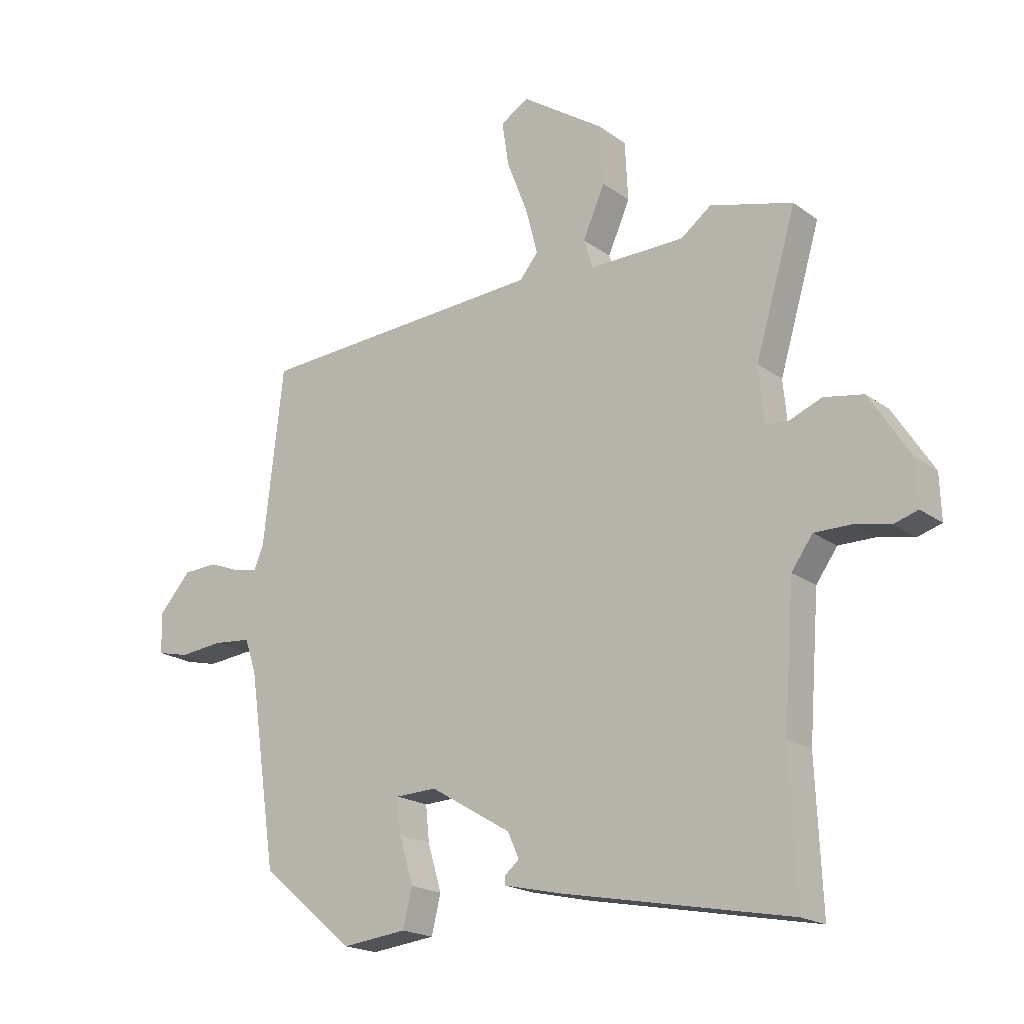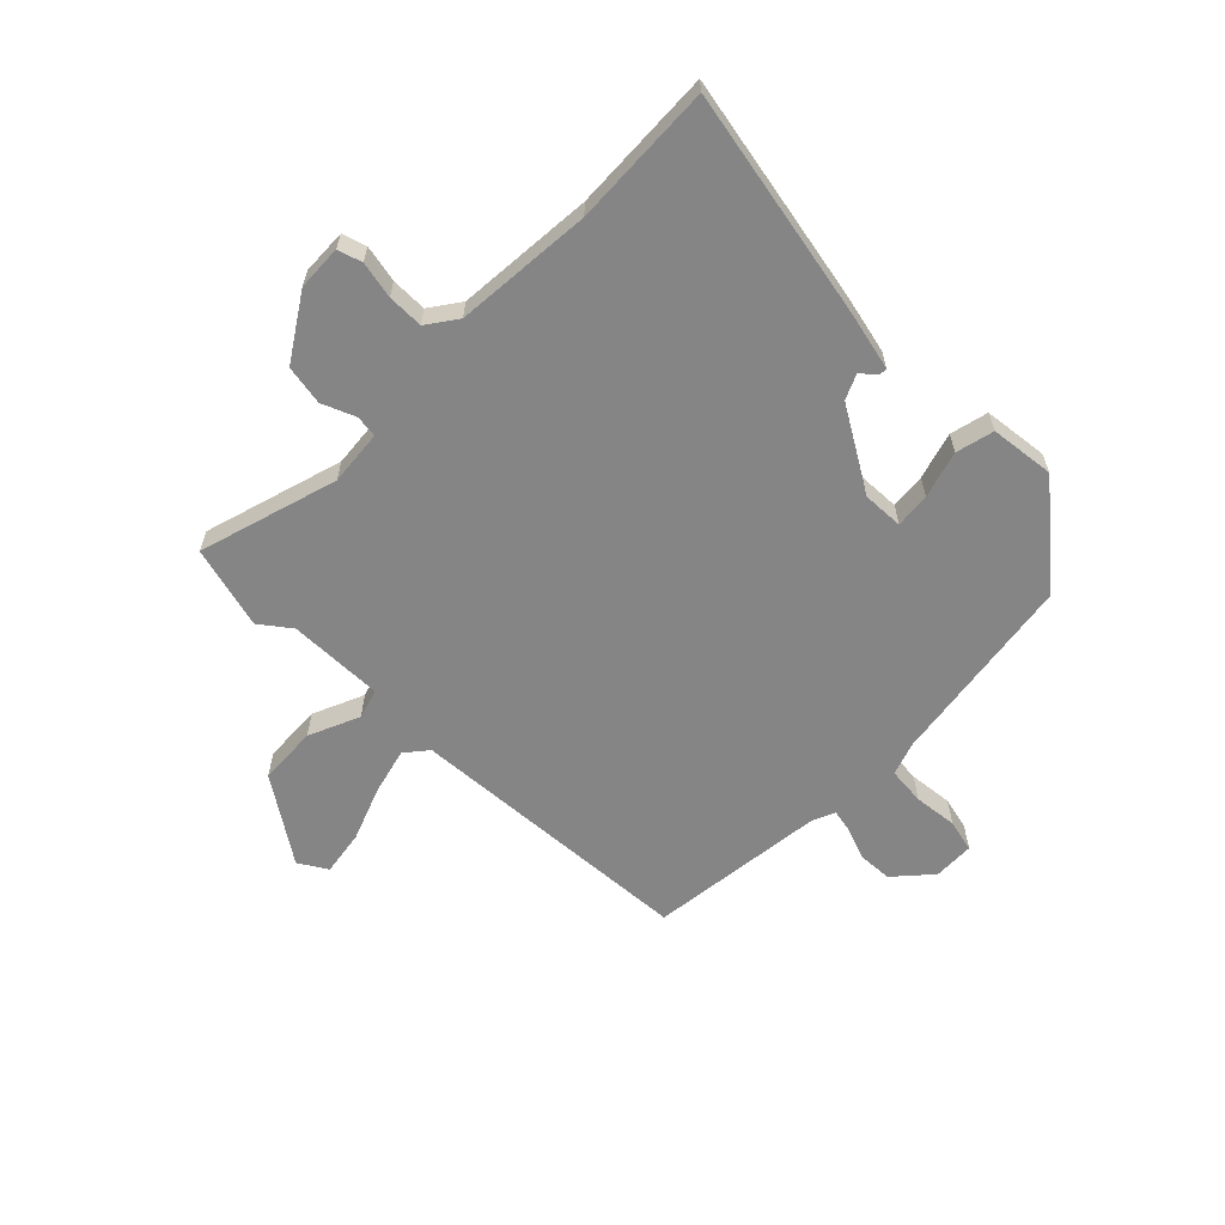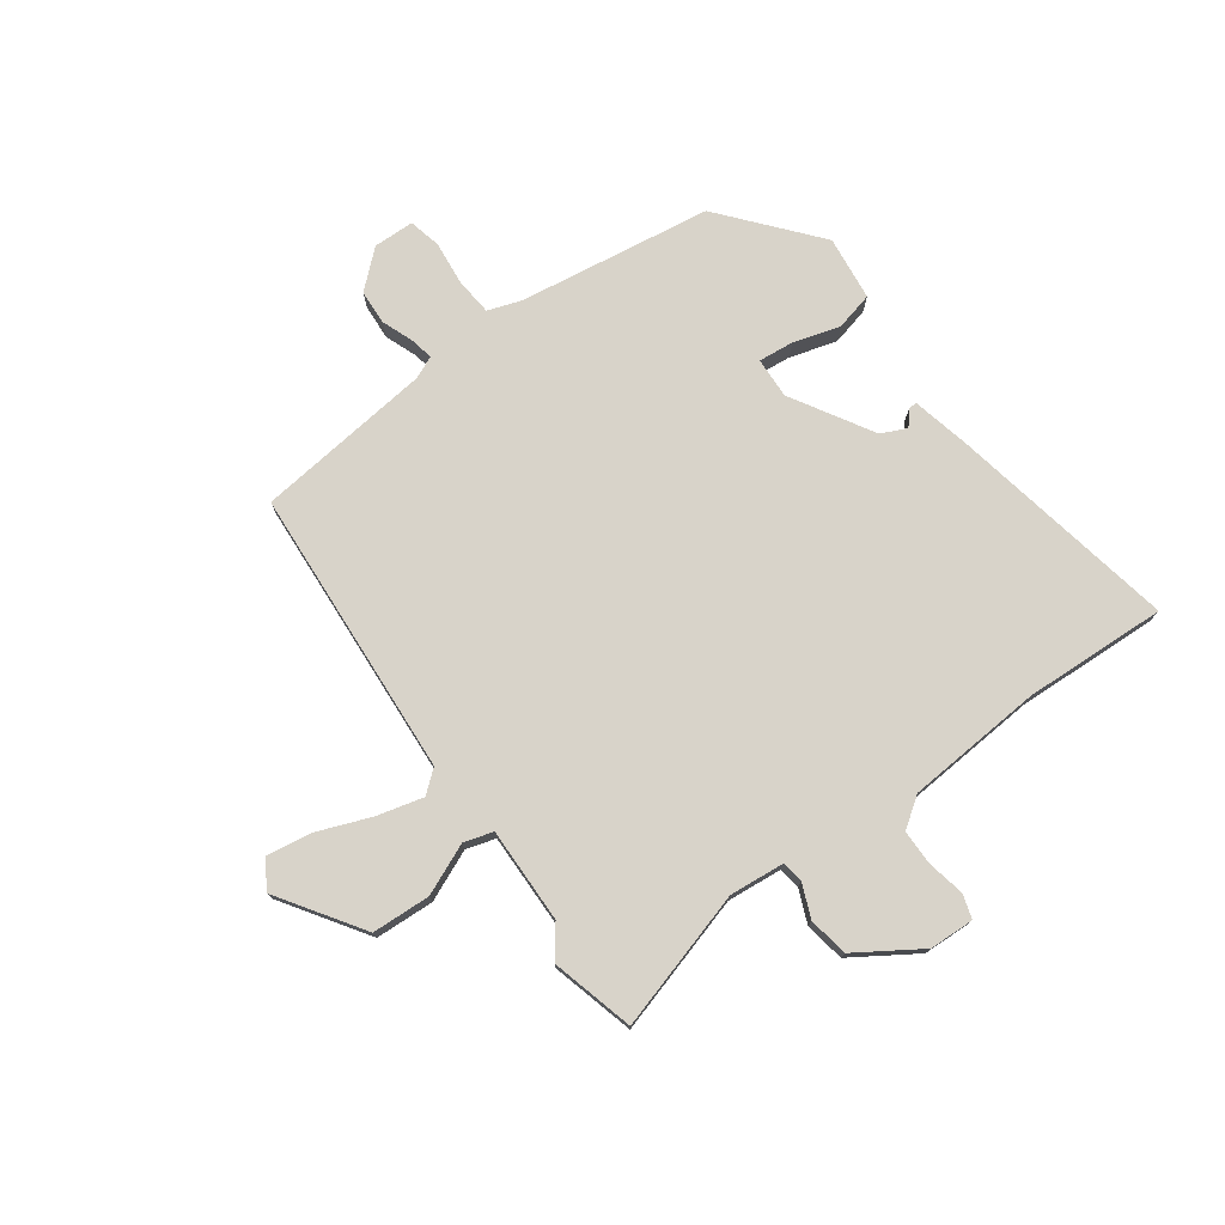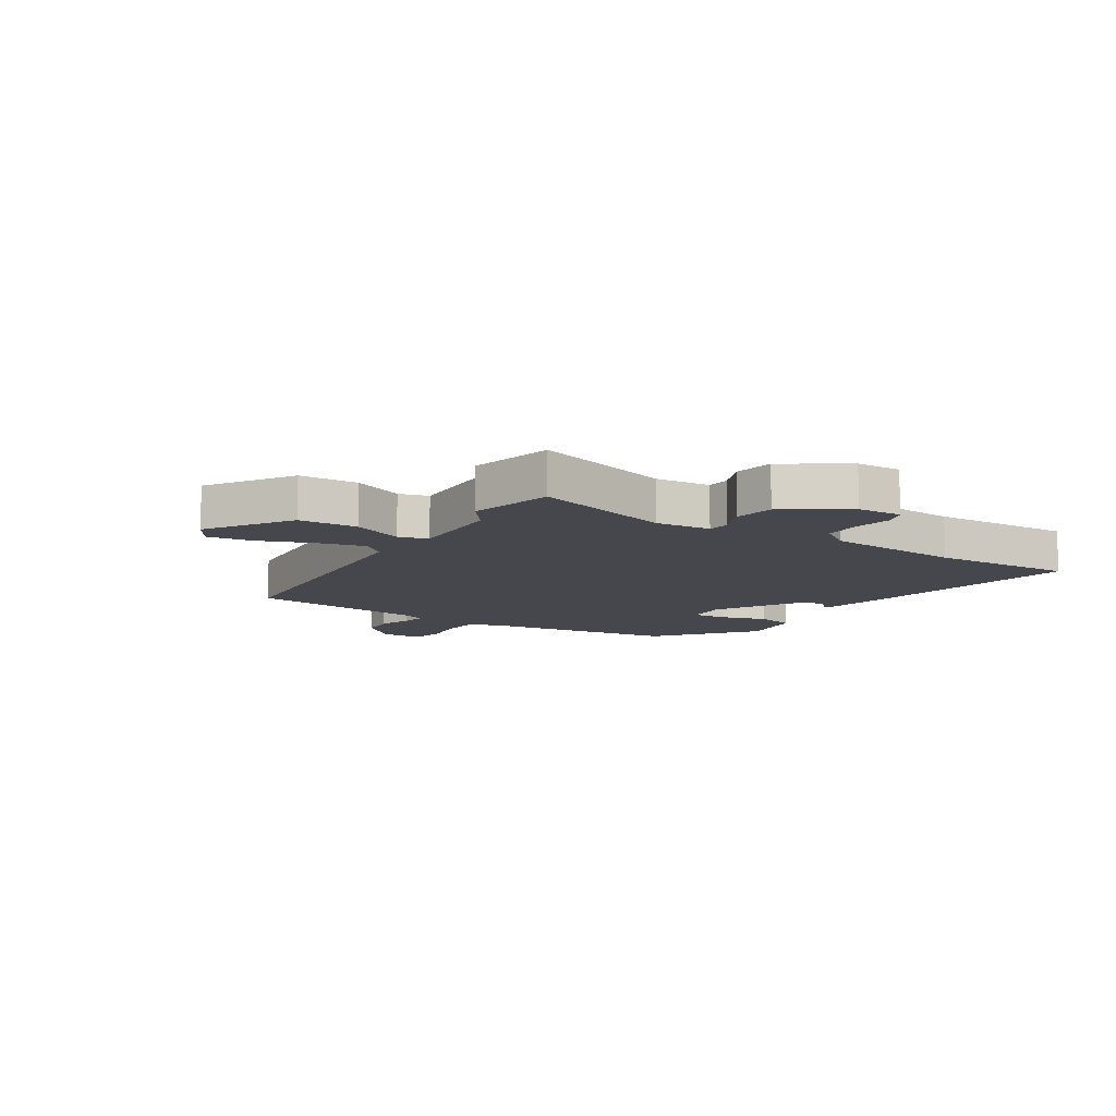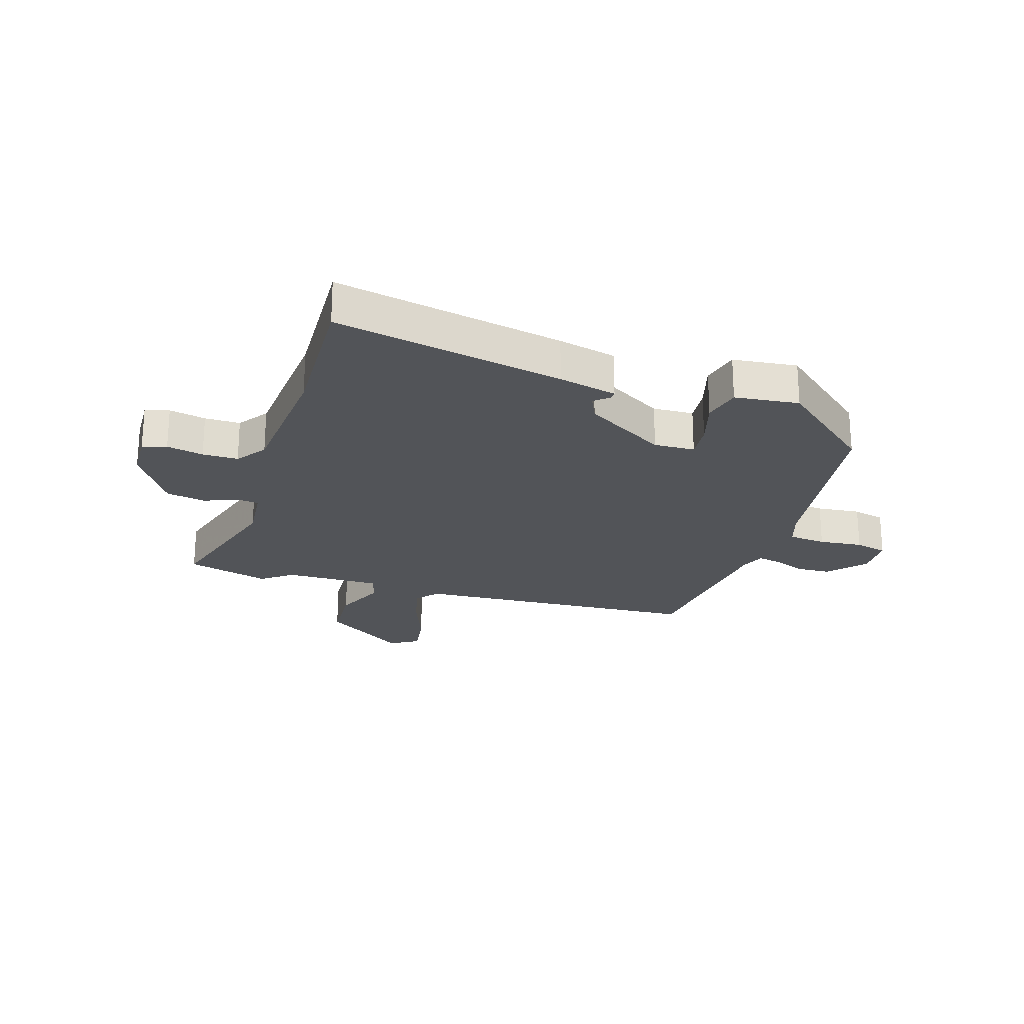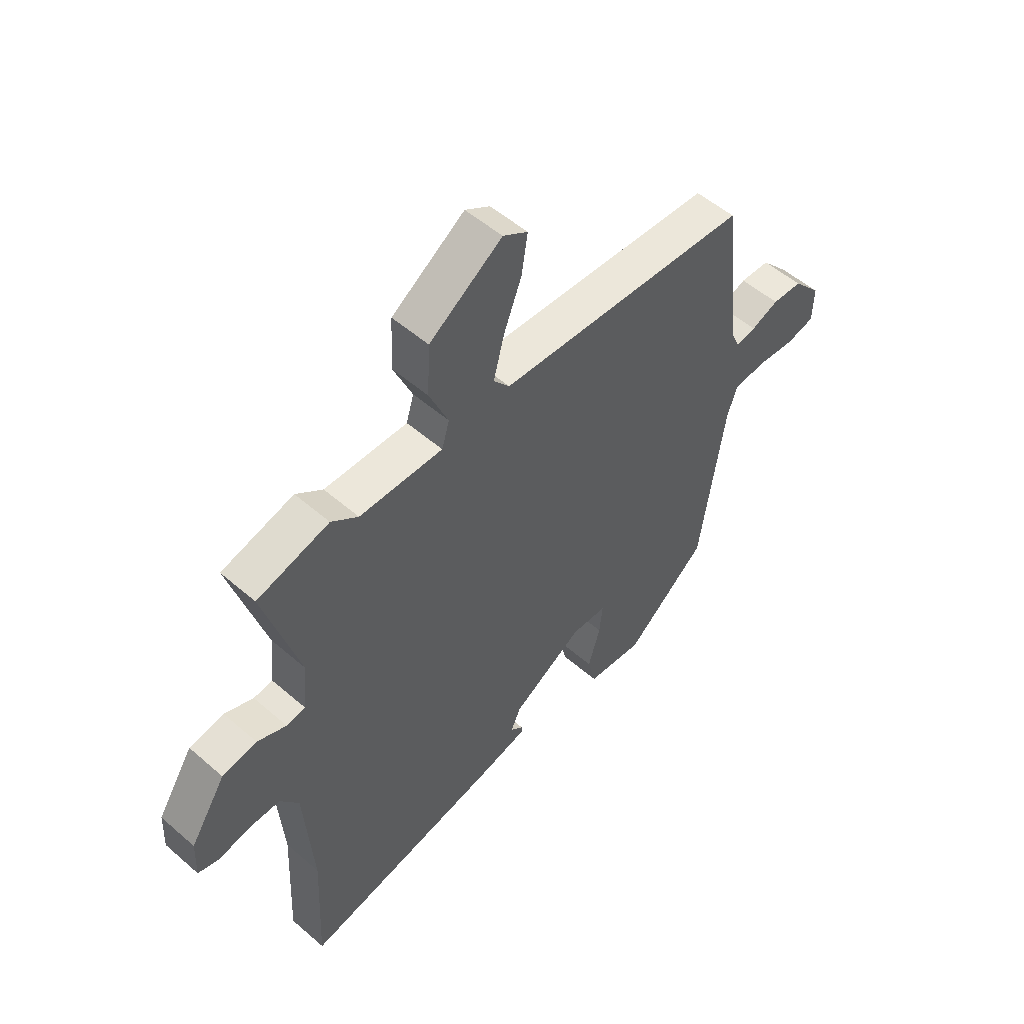
<metadata>
{"format":"obj","ext":"obj","renderer":"f3d","projection":"perspective","resolution":1024,"background":"white","views":[{"elev":-19.2,"azim":36.7,"up":"+Z"},{"elev":-61.9,"azim":135.3,"up":"+Y"},{"elev":76.0,"azim":54.1,"up":"+Y"},{"elev":-10.9,"azim":57.8,"up":"+Y"},{"elev":-23.3,"azim":162.4,"up":"+Y"},{"elev":53.0,"azim":132.9,"up":"+Z"}]}
</metadata>
<code>
v 0.394 0.07 0.528
v 0.538 0.07 0.49
v 0.467 0.07 0.249
v 0.476 0.07 0.153
v 0.514 0.07 0.148
v 0.572 0.07 0.172
v 0.641 0.07 0.16
v 0.712 0.07 0.05
v 0.715 0.07 -0.028
v 0.673 0.07 -0.041
v 0.609 0.07 -0.028
v 0.547 0.07 -0.028
v 0.51 0.07 -0.08
v 0.492 0.07 -0.318
v 0.503 0.07 -0.566
v 0.106 0.07 -0.49
v 0.005 0.07 -0.467
v 0.005 0.07 -0.453
v 0.031 0.07 -0.431
v 0.011 0.07 -0.387
v -0.13 0.07 -0.303
v -0.201 0.07 -0.306
v -0.195 0.07 -0.367
v -0.171 0.07 -0.448
v -0.187 0.07 -0.514
v -0.299 0.07 -0.527
v -0.462 0.07 -0.39
v -0.511 0.07 -0.055
v -0.531 0.07 0.003
v -0.596 0.07 0.009
v -0.672 0.07 0.001
v -0.728 0.07 0.014
v -0.73 0.07 0.085
v -0.674 0.07 0.148
v -0.614 0.07 0.151
v -0.559 0.07 0.13
v -0.519 0.07 0.122
v -0.502 0.07 0.162
v -0.467 0.07 0.469
v 0.036 0.07 0.502
v 0.068 0.07 0.541
v 0.047 0.07 0.622
v 0.011 0.07 0.715
v -0.001 0.07 0.793
v 0.048 0.07 0.823
v 0.193 0.07 0.726
v 0.198 0.07 0.624
v 0.16 0.07 0.536
v 0.175 0.07 0.485
v 0.341 0.07 0.488
v 0.394 0 0.528
v 0.538 0 0.49
v 0.467 0 0.249
v 0.476 0 0.153
v 0.514 0 0.148
v 0.572 0 0.172
v 0.641 0 0.16
v 0.712 0 0.05
v 0.715 0 -0.028
v 0.673 0 -0.041
v 0.609 0 -0.028
v 0.547 0 -0.028
v 0.51 0 -0.08
v 0.492 0 -0.318
v 0.503 0 -0.566
v 0.106 0 -0.49
v 0.005 0 -0.467
v 0.005 0 -0.453
v 0.031 0 -0.431
v 0.011 0 -0.387
v -0.13 0 -0.303
v -0.201 0 -0.306
v -0.195 0 -0.367
v -0.171 0 -0.448
v -0.187 0 -0.514
v -0.299 0 -0.527
v -0.462 0 -0.39
v -0.511 0 -0.055
v -0.531 0 0.003
v -0.596 0 0.009
v -0.672 0 0.001
v -0.728 0 0.014
v -0.73 0 0.085
v -0.674 0 0.148
v -0.614 0 0.151
v -0.559 0 0.13
v -0.519 0 0.122
v -0.502 0 0.162
v -0.467 0 0.469
v 0.036 0 0.502
v 0.068 0 0.541
v 0.047 0 0.622
v 0.011 0 0.715
v -0.001 0 0.793
v 0.048 0 0.823
v 0.193 0 0.726
v 0.198 0 0.624
v 0.16 0 0.536
v 0.175 0 0.485
v 0.341 0 0.488
f 46 47 48
f 45 46 48
f 44 45 48
f 43 44 48
f 42 43 48
f 41 42 48 49
f 40 41 49
f 38 39 40 49
f 37 38 49 50
f 34 35 36
f 33 34 36
f 32 33 36
f 31 32 36
f 30 31 36
f 29 30 36 37
f 28 29 37 50
f 26 27 28
f 25 26 28
f 24 25 28
f 23 24 28
f 22 23 28
f 21 22 28 50
f 17 18 19
f 16 17 19
f 15 16 19
f 14 15 19
f 13 14 19 20
f 20 21 50
f 13 20 50
f 12 13 50
f 9 10 11
f 8 9 11
f 7 8 11
f 6 7 11
f 5 6 11
f 4 5 11 12
f 50 1 2 3
f 50 3 4
f 4 12 50
f 98 97 96
f 98 96 95
f 98 95 94
f 98 94 93
f 98 93 92
f 99 98 92 91
f 99 91 90
f 99 90 89 88
f 100 99 88 87
f 86 85 84
f 86 84 83
f 86 83 82
f 86 82 81
f 86 81 80
f 87 86 80 79
f 100 87 79 78
f 78 77 76
f 78 76 75
f 78 75 74
f 78 74 73
f 78 73 72
f 100 78 72 71
f 69 68 67
f 69 67 66
f 69 66 65
f 69 65 64
f 70 69 64 63
f 100 71 70
f 100 70 63
f 100 63 62
f 61 60 59
f 61 59 58
f 61 58 57
f 61 57 56
f 61 56 55
f 62 61 55 54
f 53 52 51 100
f 54 53 100
f 100 62 54
f 1 51 52 2
f 2 52 53 3
f 3 53 54 4
f 4 54 55 5
f 5 55 56 6
f 6 56 57 7
f 7 57 58 8
f 8 58 59 9
f 9 59 60 10
f 10 60 61 11
f 11 61 62 12
f 12 62 63 13
f 13 63 64 14
f 14 64 65 15
f 15 65 66 16
f 16 66 67 17
f 17 67 68 18
f 18 68 69 19
f 19 69 70 20
f 20 70 71 21
f 21 71 72 22
f 22 72 73 23
f 23 73 74 24
f 24 74 75 25
f 25 75 76 26
f 26 76 77 27
f 27 77 78 28
f 28 78 79 29
f 29 79 80 30
f 30 80 81 31
f 31 81 82 32
f 32 82 83 33
f 33 83 84 34
f 34 84 85 35
f 35 85 86 36
f 36 86 87 37
f 37 87 88 38
f 38 88 89 39
f 39 89 90 40
f 40 90 91 41
f 41 91 92 42
f 42 92 93 43
f 43 93 94 44
f 44 94 95 45
f 45 95 96 46
f 46 96 97 47
f 47 97 98 48
f 48 98 99 49
f 49 99 100 50
f 50 100 51 1

</code>
